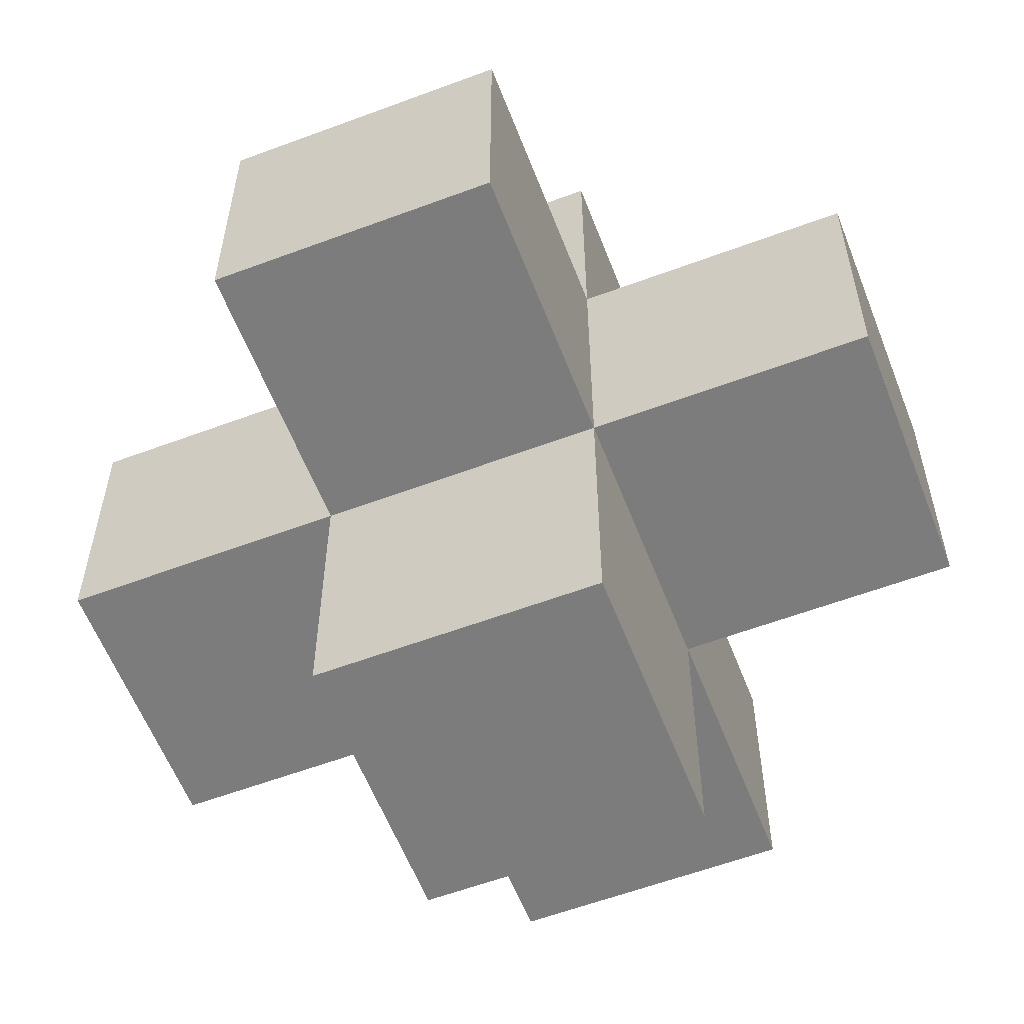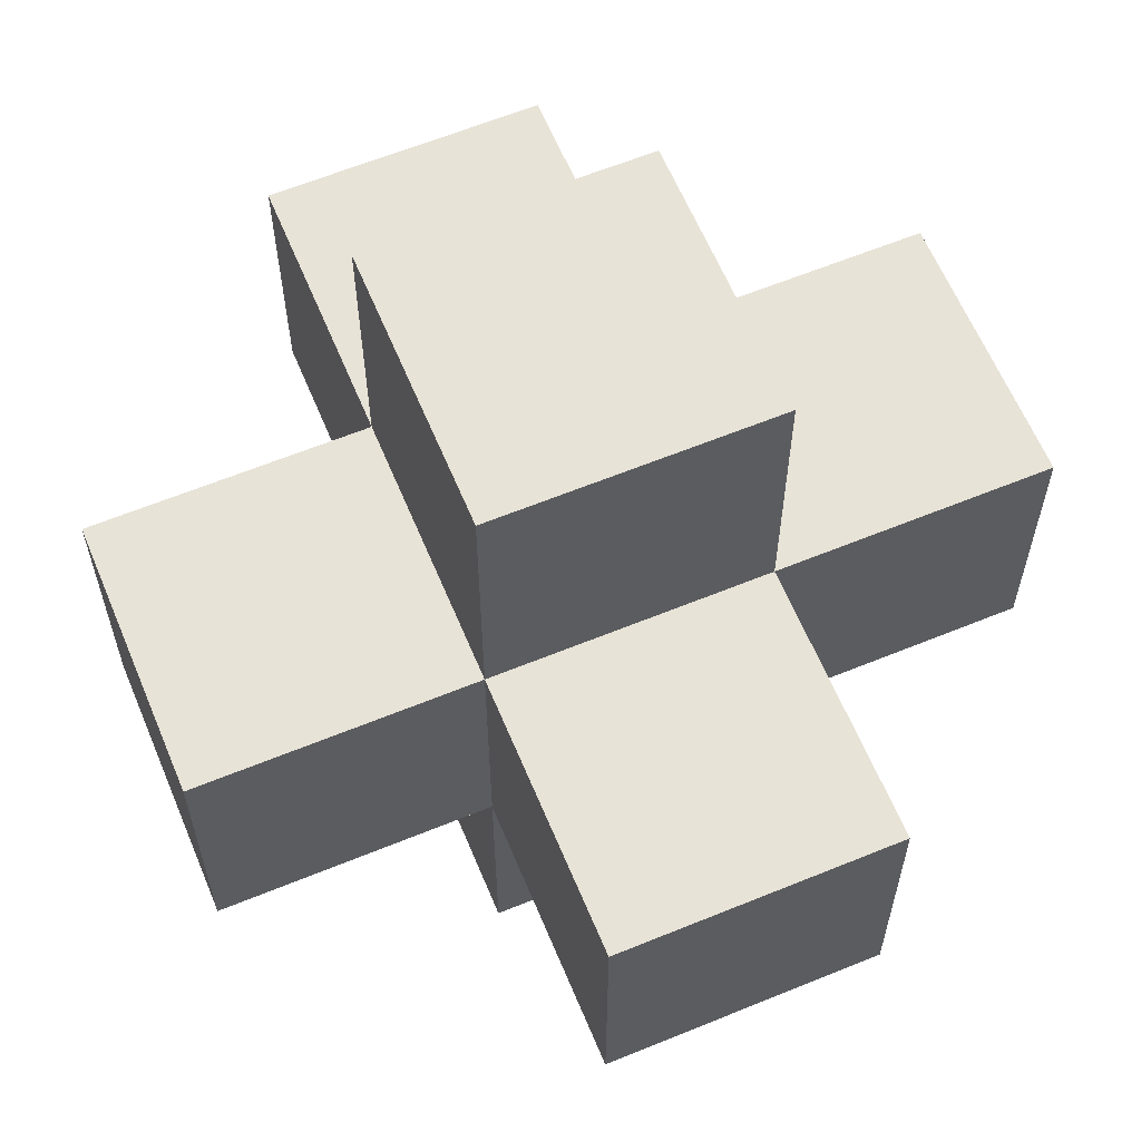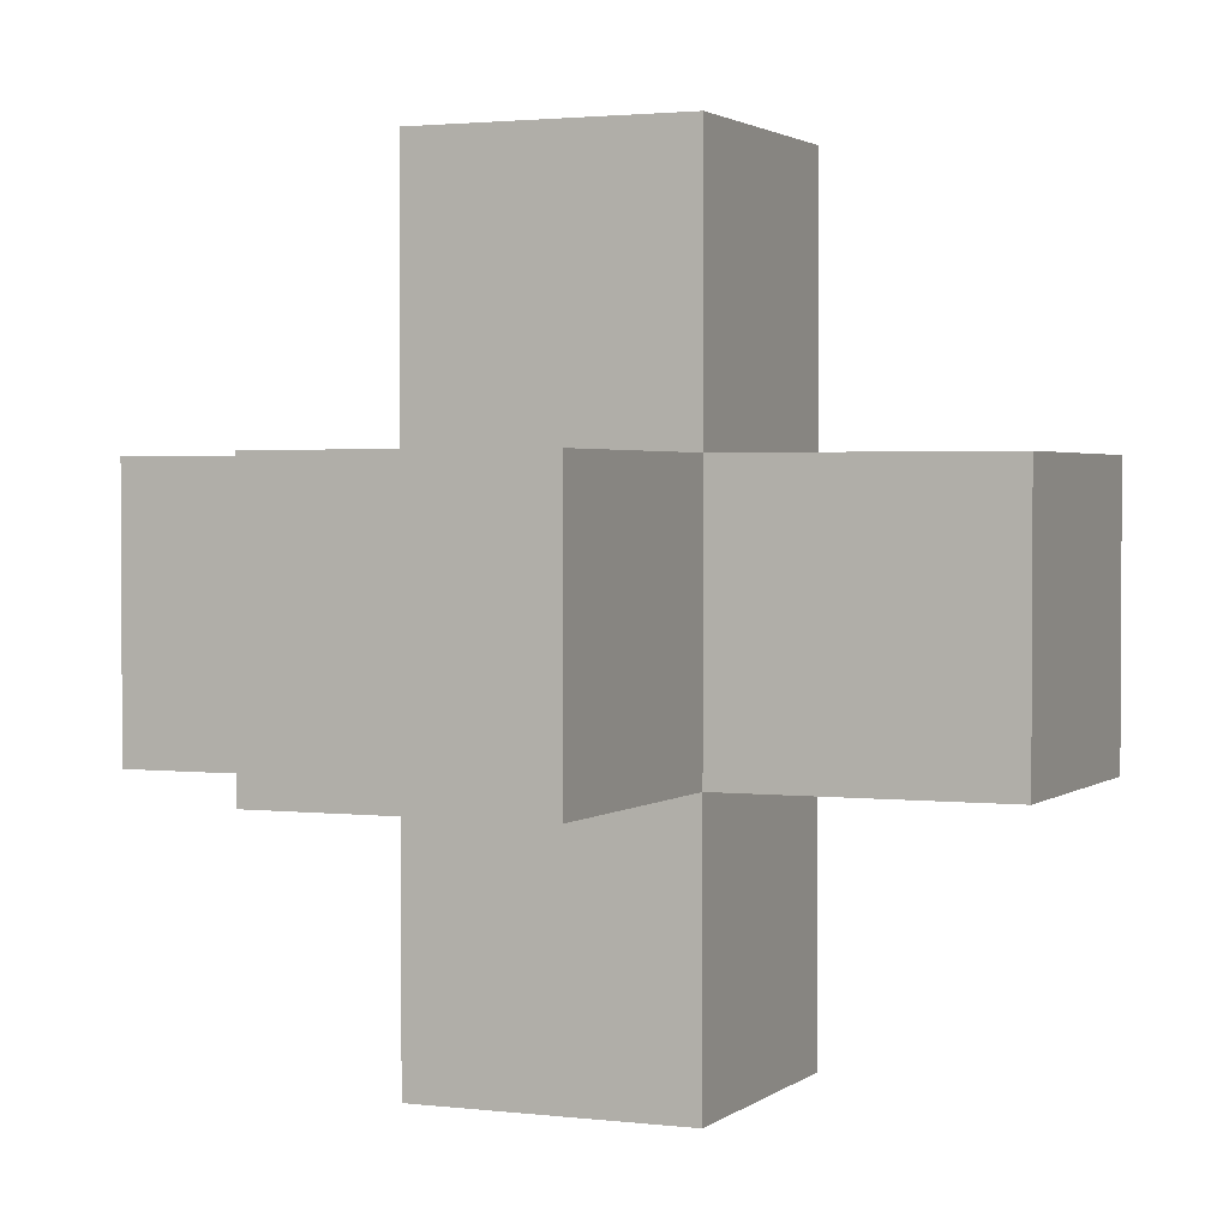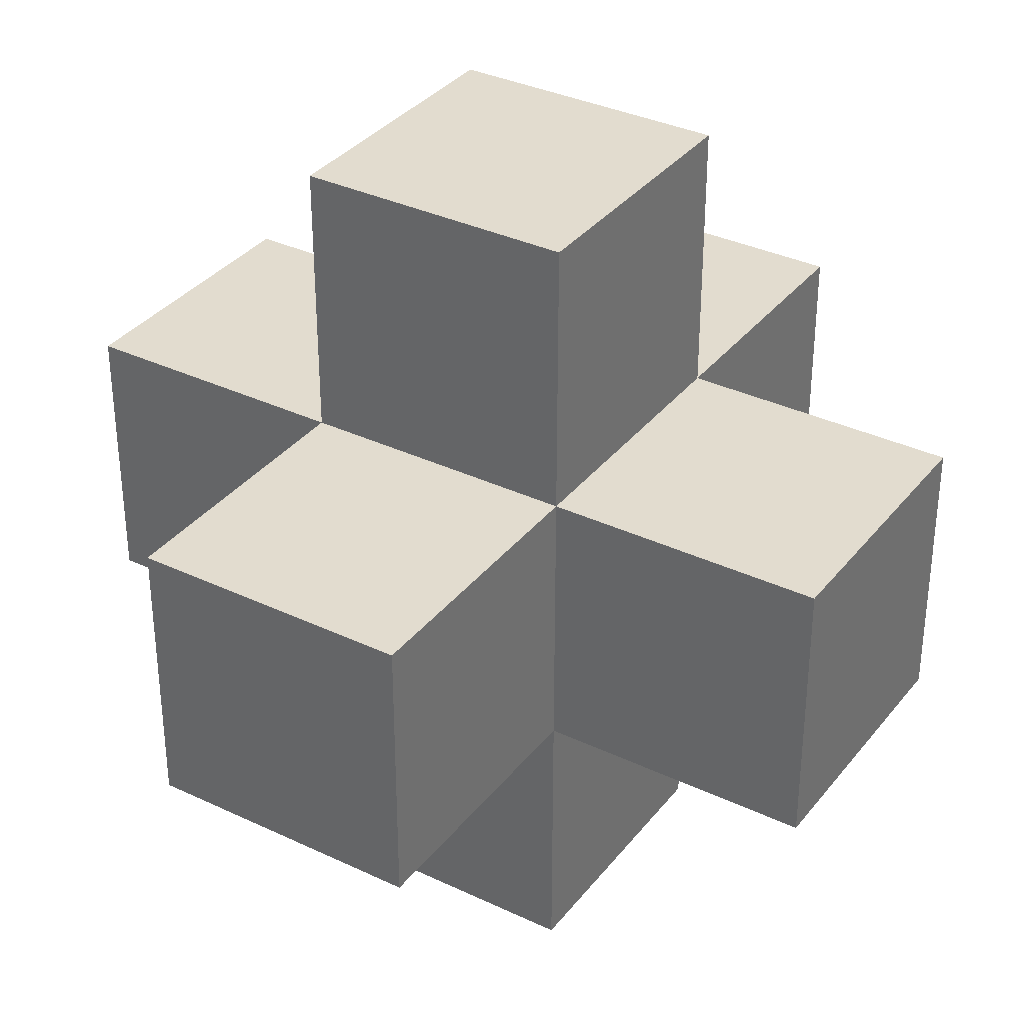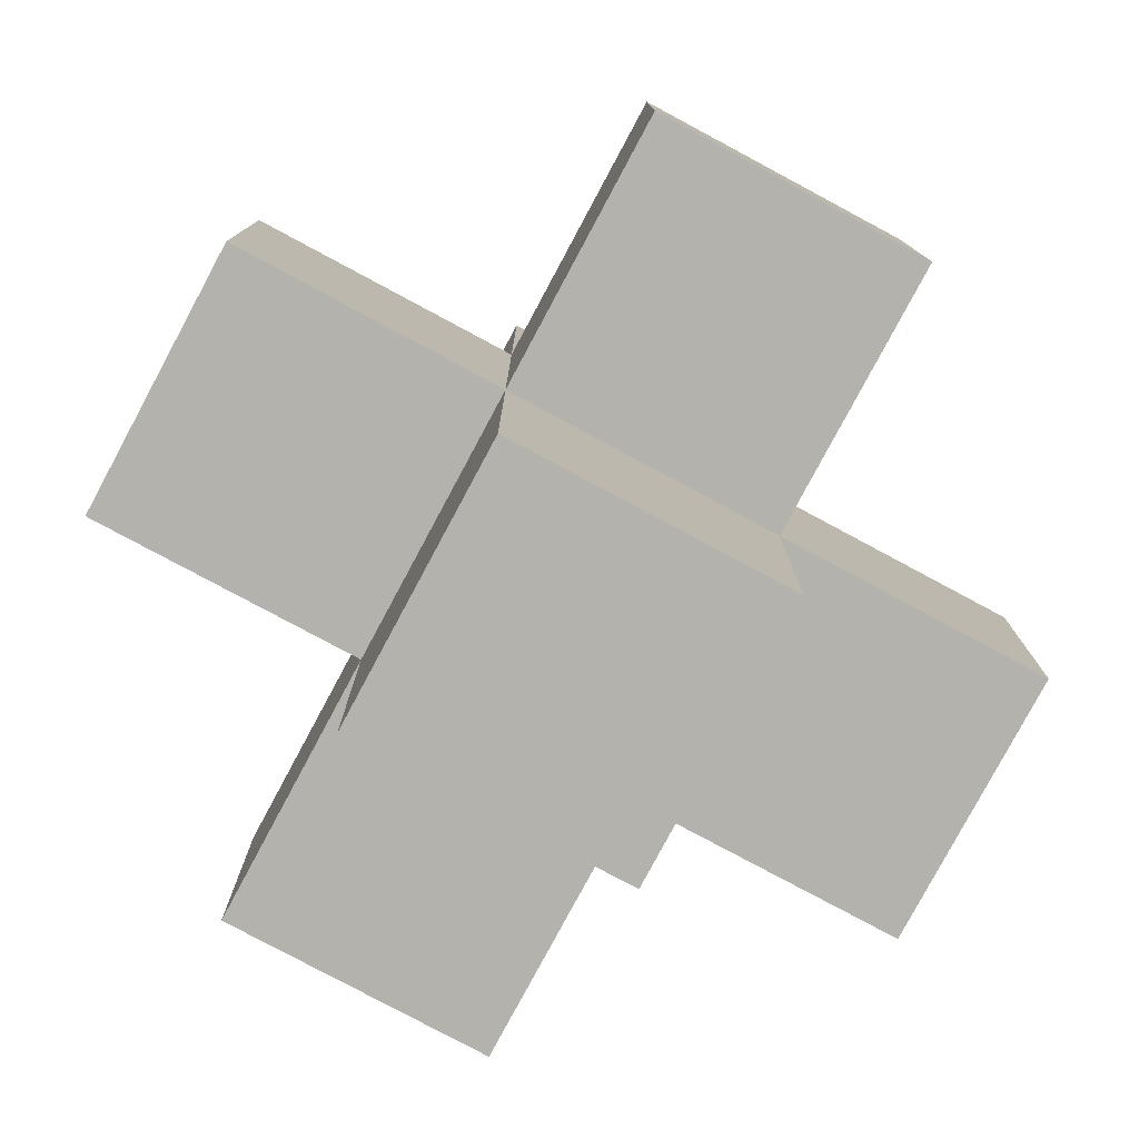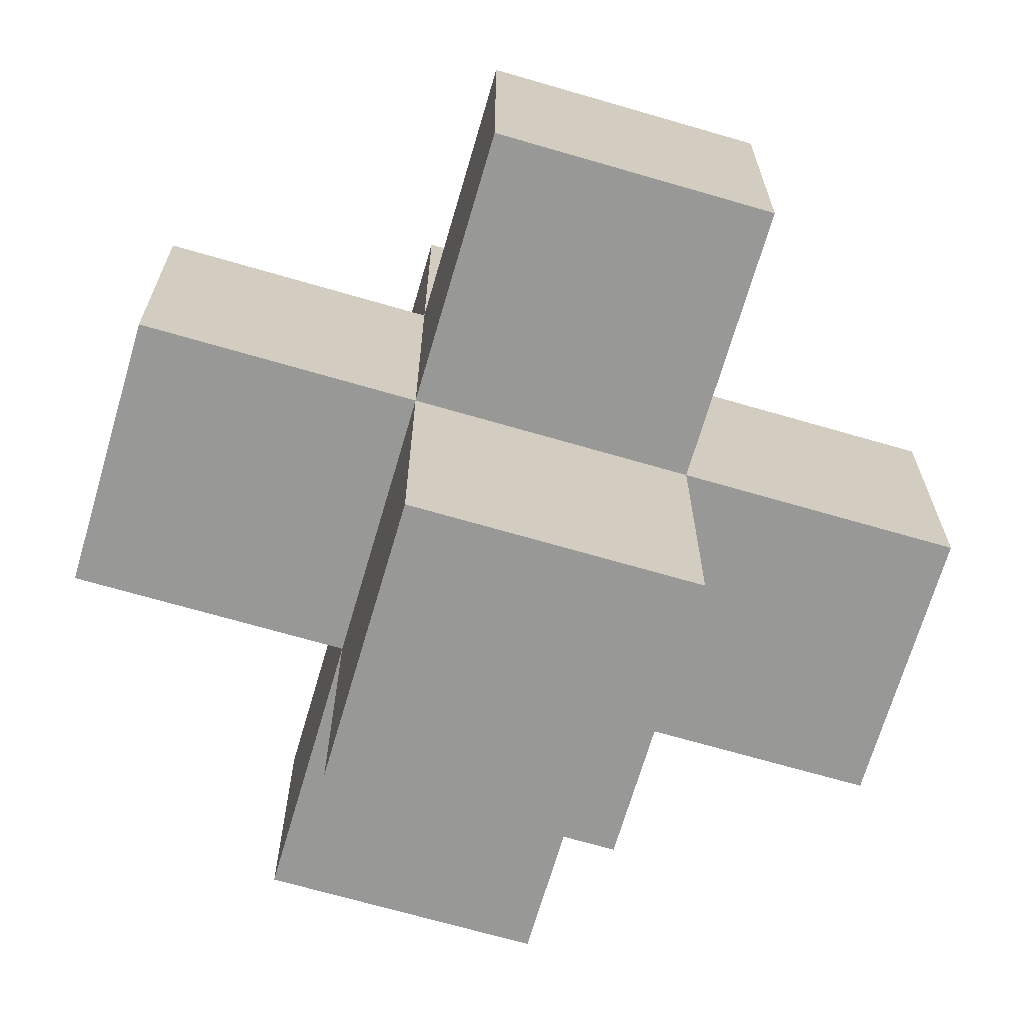
<metadata>
{"format":"obj","ext":"obj","renderer":"f3d","projection":"perspective","resolution":1024,"background":"white","views":[{"elev":-58.8,"azim":21.1,"up":"+Z"},{"elev":62.0,"azim":67.4,"up":"+Z"},{"elev":2.1,"azim":-66.6,"up":"+Z"},{"elev":34.6,"azim":-57.5,"up":"+Y"},{"elev":-79.4,"azim":-28.2,"up":"+Z"},{"elev":-68.4,"azim":73.7,"up":"+Z"}]}
</metadata>
<code>
g HealthPowerup
v 0.2 0.2 -0.2
v 0.2 -0.2 -0.2
v 0.2 0.2 0.2
v 0.2 -0.2 0.2
v -0.2 0.2 -0.2
v -0.2 -0.2 -0.2
v -0.2 0.2 0.2
v -0.2 -0.2 0.2
v -0.2 -0.2 0.6
v -0.2 0.2 0.6
v 0.2 0.2 0.6
v 0.2 -0.2 0.6
v 0.6 0.2 -0.2
v 0.6 0.2 0.2
v 0.6 -0.2 0.2
v 0.6 -0.2 -0.2
v -0.2 0.2 -0.6
v -0.2 -0.2 -0.6
v 0.2 0.2 -0.6
v 0.2 -0.2 -0.6
v 0.2 0.6 -0.2
v 0.2 0.6 0.2
v -0.2 0.6 0.2
v -0.2 0.6 -0.2
v -0.2 -0.6 -0.2
v -0.2 -0.6 0.2
v 0.2 -0.6 0.2
v 0.2 -0.6 -0.2
v -0.2 0.2 -0.2
v -0.2 -0.2 -0.2
v -0.2 0.2 0.2
v -0.2 -0.2 0.2
v 0.2 0.2 -0.2
v 0.2 -0.2 -0.2
v 0.2 0.2 0.2
v 0.2 -0.2 0.2
v 0.2 -0.2 0.6
v 0.2 0.2 0.6
v -0.2 0.2 0.6
v -0.2 -0.2 0.6
v -0.6 0.2 -0.2
v -0.6 0.2 0.2
v -0.6 -0.2 0.2
v -0.6 -0.2 -0.2
v 0.2 0.2 -0.6
v 0.2 -0.2 -0.6
v -0.2 0.2 -0.6
v -0.2 -0.2 -0.6
v -0.2 0.6 -0.2
v -0.2 0.6 0.2
v 0.2 0.6 0.2
v 0.2 0.6 -0.2
v 0.2 -0.6 -0.2
v 0.2 -0.6 0.2
v -0.2 -0.6 0.2
v -0.2 -0.6 -0.2
f 4 3 11 12
f 8 7 5 6
f 3 4 15 14
f 7 3 22 23
f 6 2 28 25
f 2 6 18 20
f 12 11 10 9
f 8 4 12 9
f 3 7 10 11
f 7 8 9 10
f 16 13 14 15
f 2 1 13 16
f 4 2 16 15
f 1 3 14 13
f 18 17 19 20
f 5 1 19 17
f 6 5 17 18
f 1 2 20 19
f 21 24 23 22
f 1 5 24 21
f 5 7 23 24
f 3 1 21 22
f 25 28 27 26
f 8 6 25 26
f 4 8 26 27
f 2 4 27 28
f 32 40 39 31
f 36 34 33 35
f 31 42 43 32
f 35 51 50 31
f 34 53 56 30
f 30 48 46 34
f 40 37 38 39
f 36 37 40 32
f 31 39 38 35
f 35 38 37 36
f 44 43 42 41
f 30 44 41 29
f 32 43 44 30
f 29 41 42 31
f 46 48 47 45
f 33 45 47 29
f 34 46 45 33
f 29 47 48 30
f 49 50 51 52
f 29 49 52 33
f 33 52 51 35
f 31 50 49 29
f 53 54 55 56
f 36 54 53 34
f 32 55 54 36
f 30 56 55 32

</code>
